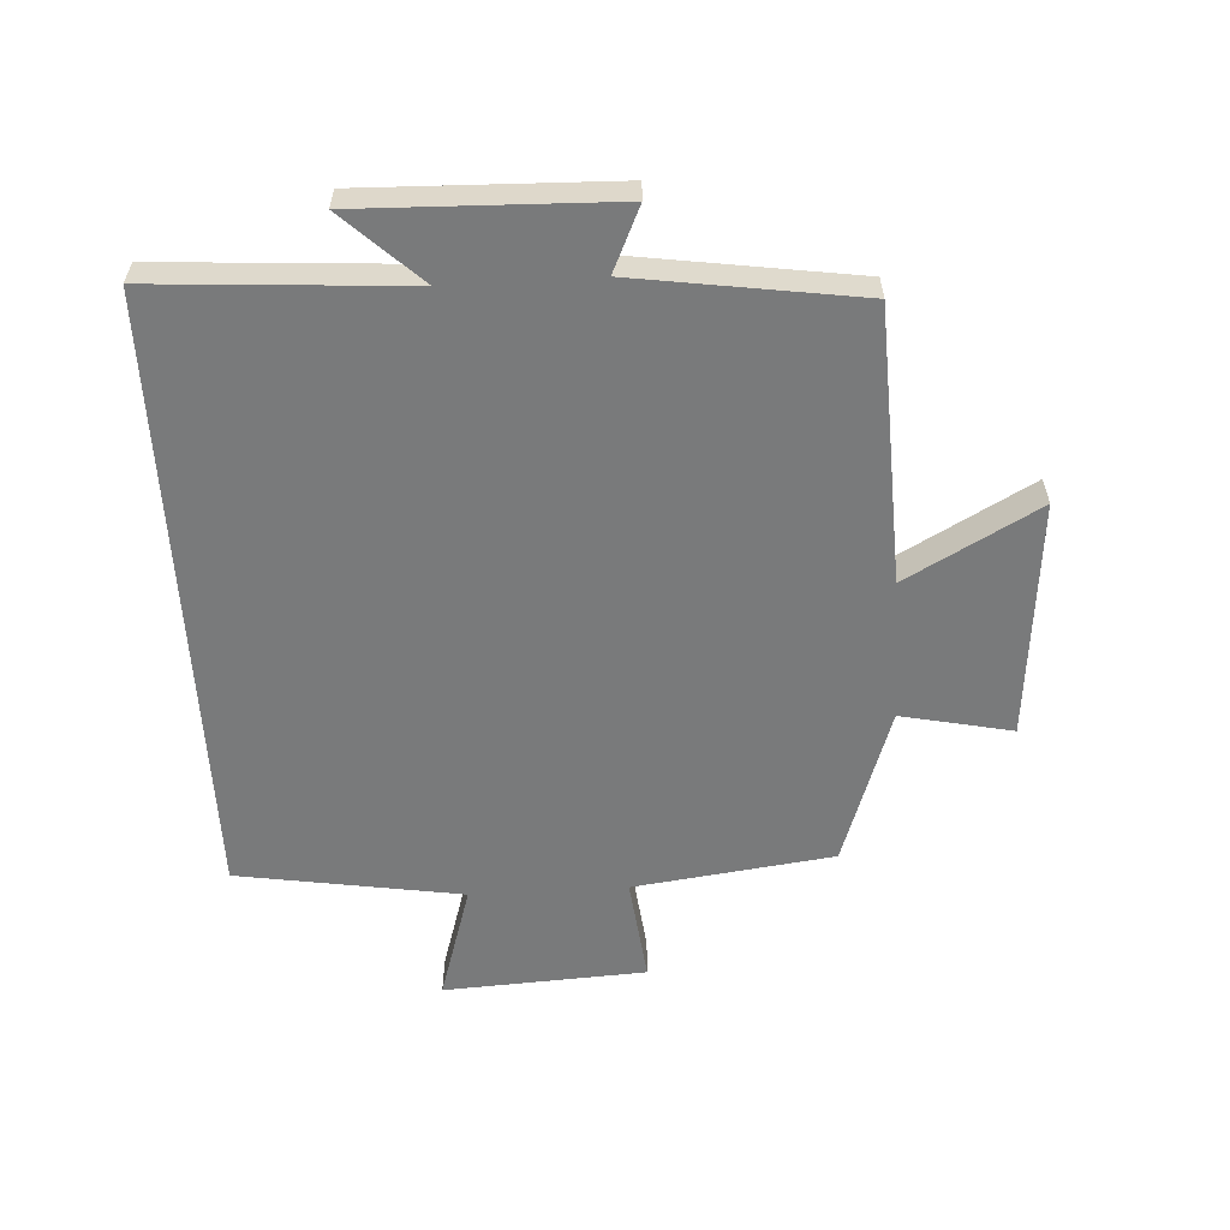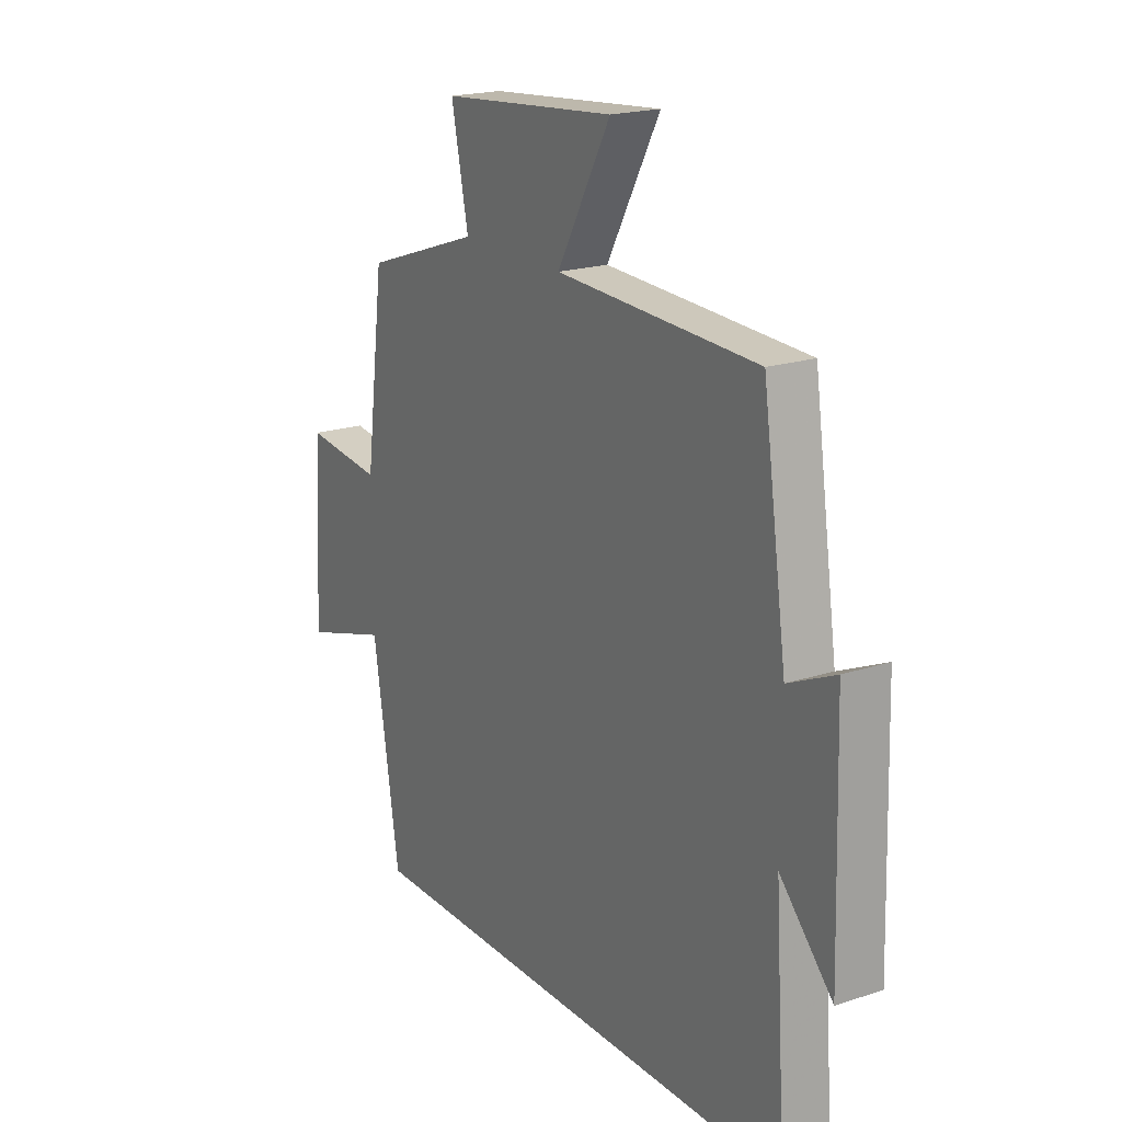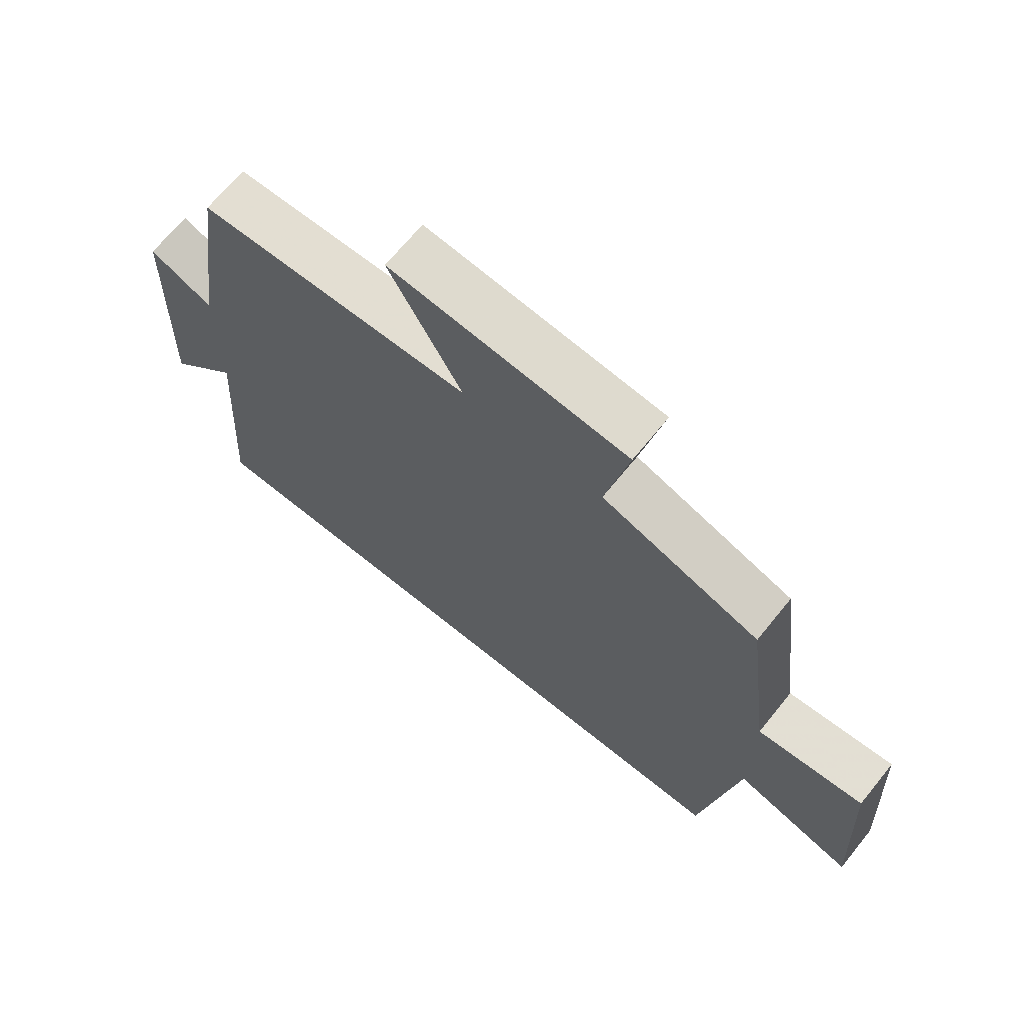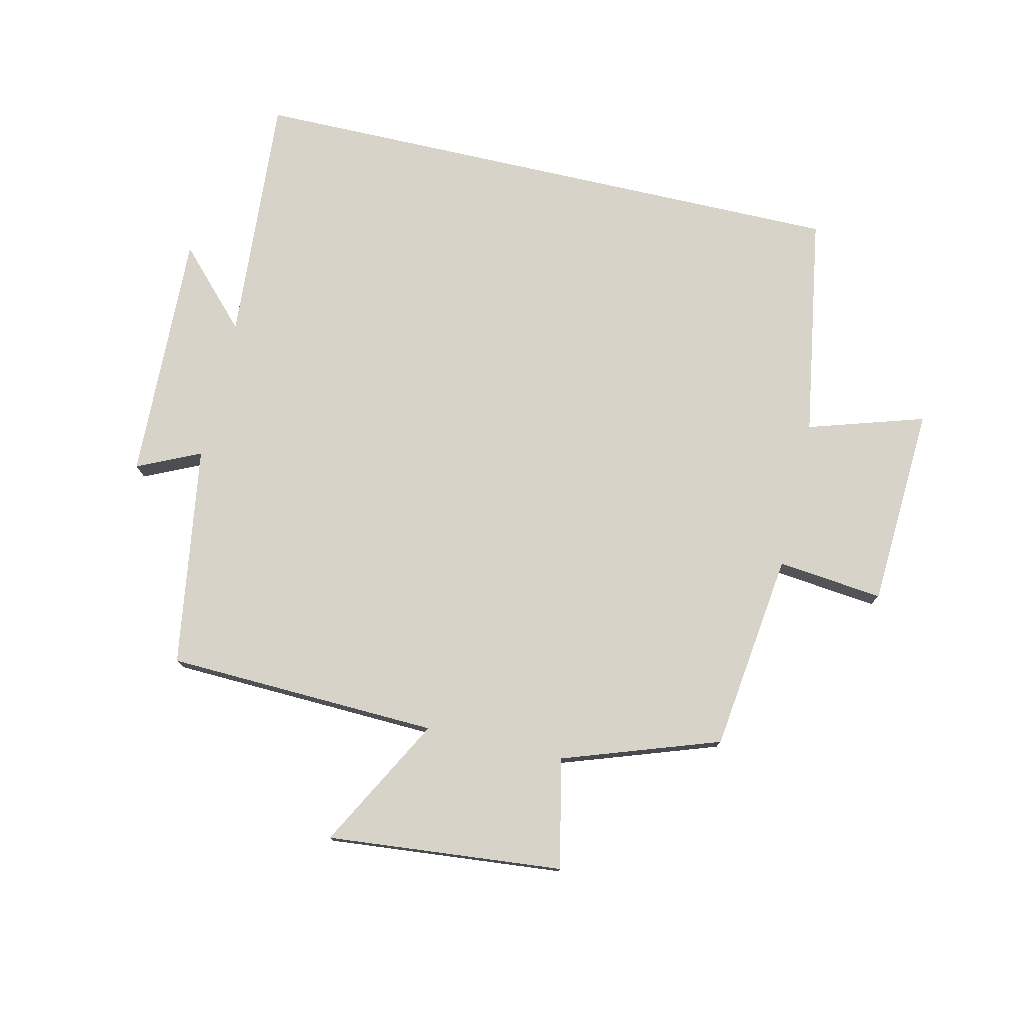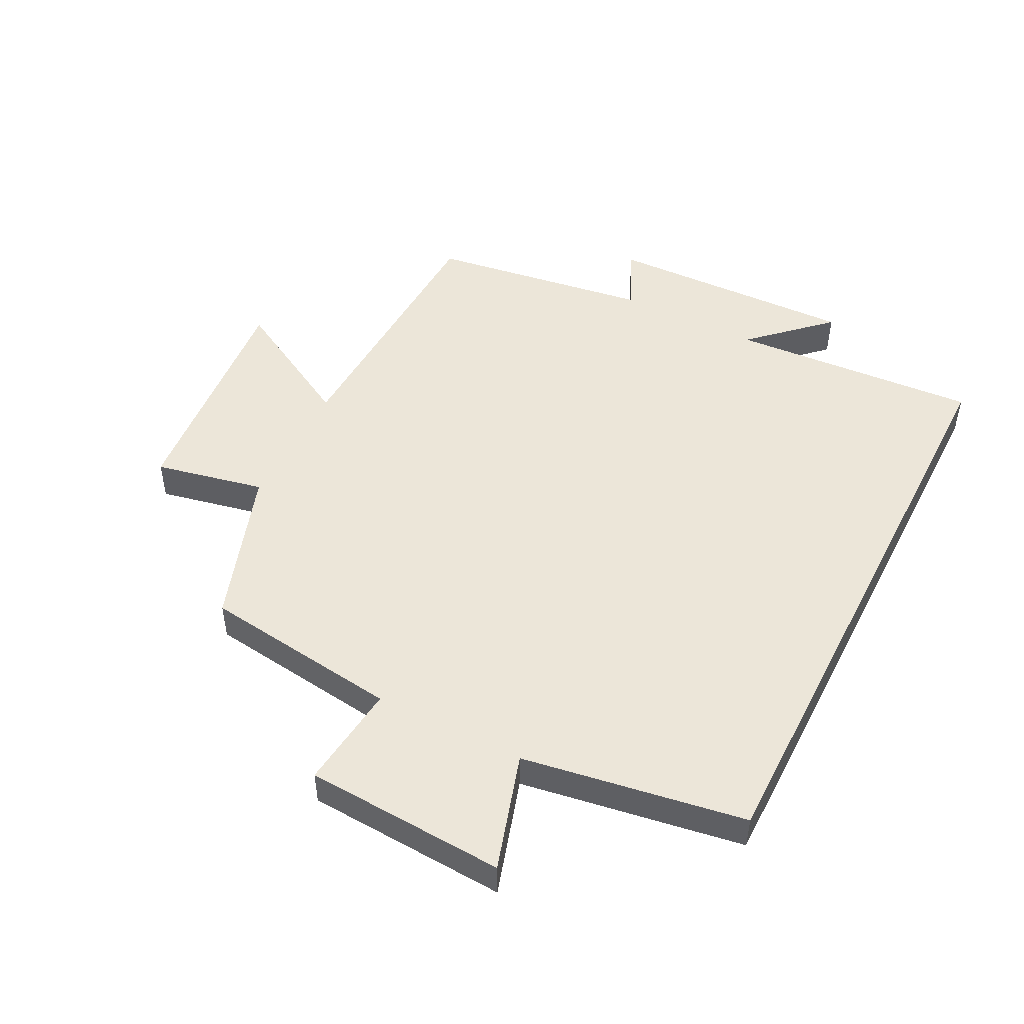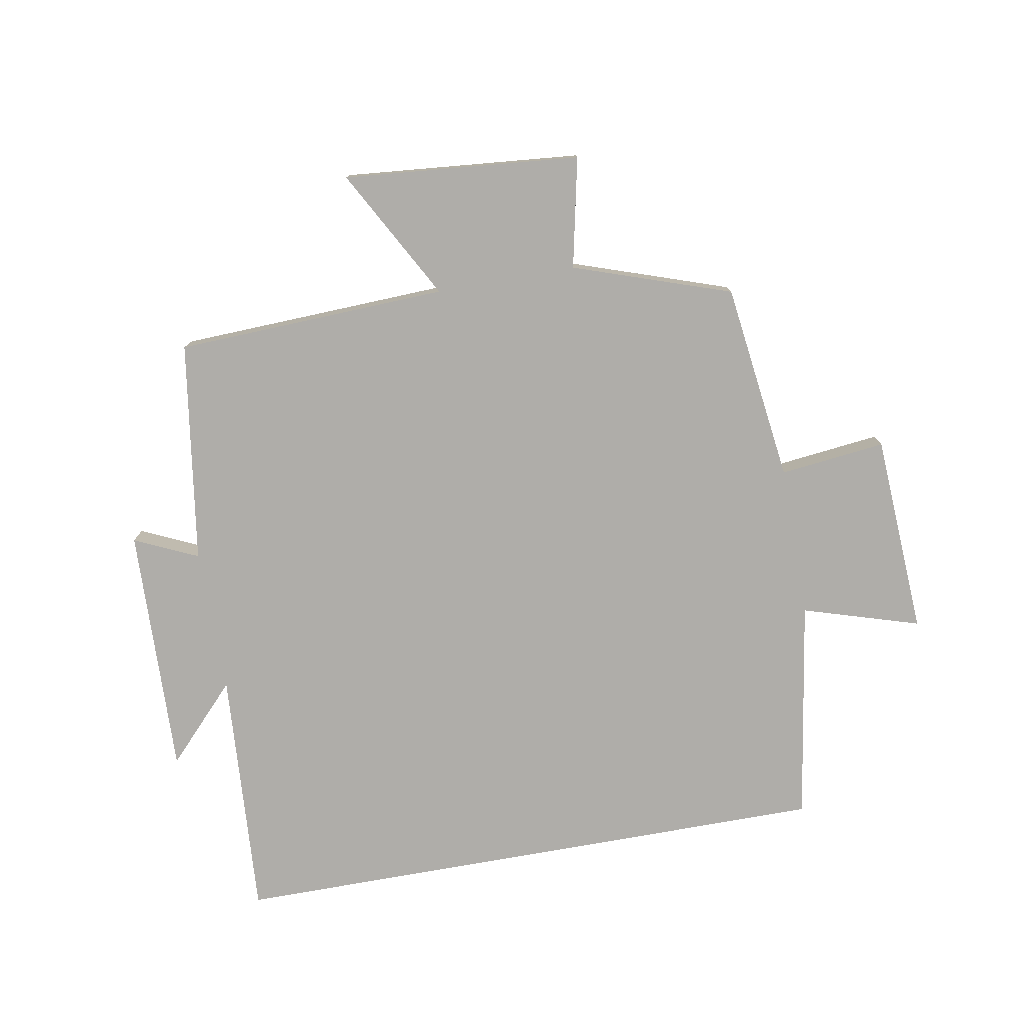
<metadata>
{"format":"obj","ext":"obj","renderer":"f3d","projection":"perspective","resolution":1024,"background":"white","views":[{"elev":-58.0,"azim":-86.7,"up":"+Y"},{"elev":19.7,"azim":-121.3,"up":"+Z"},{"elev":68.5,"azim":39.1,"up":"+Z"},{"elev":76.8,"azim":12.8,"up":"+Y"},{"elev":49.1,"azim":117.0,"up":"+Y"},{"elev":-77.4,"azim":10.1,"up":"+Y"}]}
</metadata>
<code>
v -0.448 0.07 0.483
v -0.015 0.07 0.5
v -0.13 0.07 0.709
v 0.246 0.07 0.675
v 0.209 0.07 0.5
v 0.459 0.07 0.415
v 0.5 0.07 0.099
v 0.668 0.07 0.118
v 0.686 0.07 -0.202
v 0.5 0.07 -0.145
v 0.443 0.07 -0.5
v -0.526 0.07 -0.5
v -0.5 0.07 -0.102
v -0.613 0.07 -0.222
v -0.601 0.07 0.176
v -0.5 0.07 0.13
v -0.448 0 0.483
v -0.015 0 0.5
v -0.13 0 0.709
v 0.246 0 0.675
v 0.209 0 0.5
v 0.459 0 0.415
v 0.5 0 0.099
v 0.668 0 0.118
v 0.686 0 -0.202
v 0.5 0 -0.145
v 0.443 0 -0.5
v -0.526 0 -0.5
v -0.5 0 -0.102
v -0.613 0 -0.222
v -0.601 0 0.176
v -0.5 0 0.13
f 13 14 15 16
f 13 16 1 2
f 10 11 12 13
f 10 13 2
f 7 8 9 10
f 5 6 7 10
f 5 10 2 3
f 3 4 5
f 32 31 30 29
f 18 17 32 29
f 29 28 27 26
f 18 29 26
f 26 25 24 23
f 26 23 22 21
f 19 18 26 21
f 21 20 19
f 1 17 18 2
f 2 18 19 3
f 3 19 20 4
f 4 20 21 5
f 5 21 22 6
f 6 22 23 7
f 7 23 24 8
f 8 24 25 9
f 9 25 26 10
f 10 26 27 11
f 11 27 28 12
f 12 28 29 13
f 13 29 30 14
f 14 30 31 15
f 15 31 32 16
f 16 32 17 1

</code>
